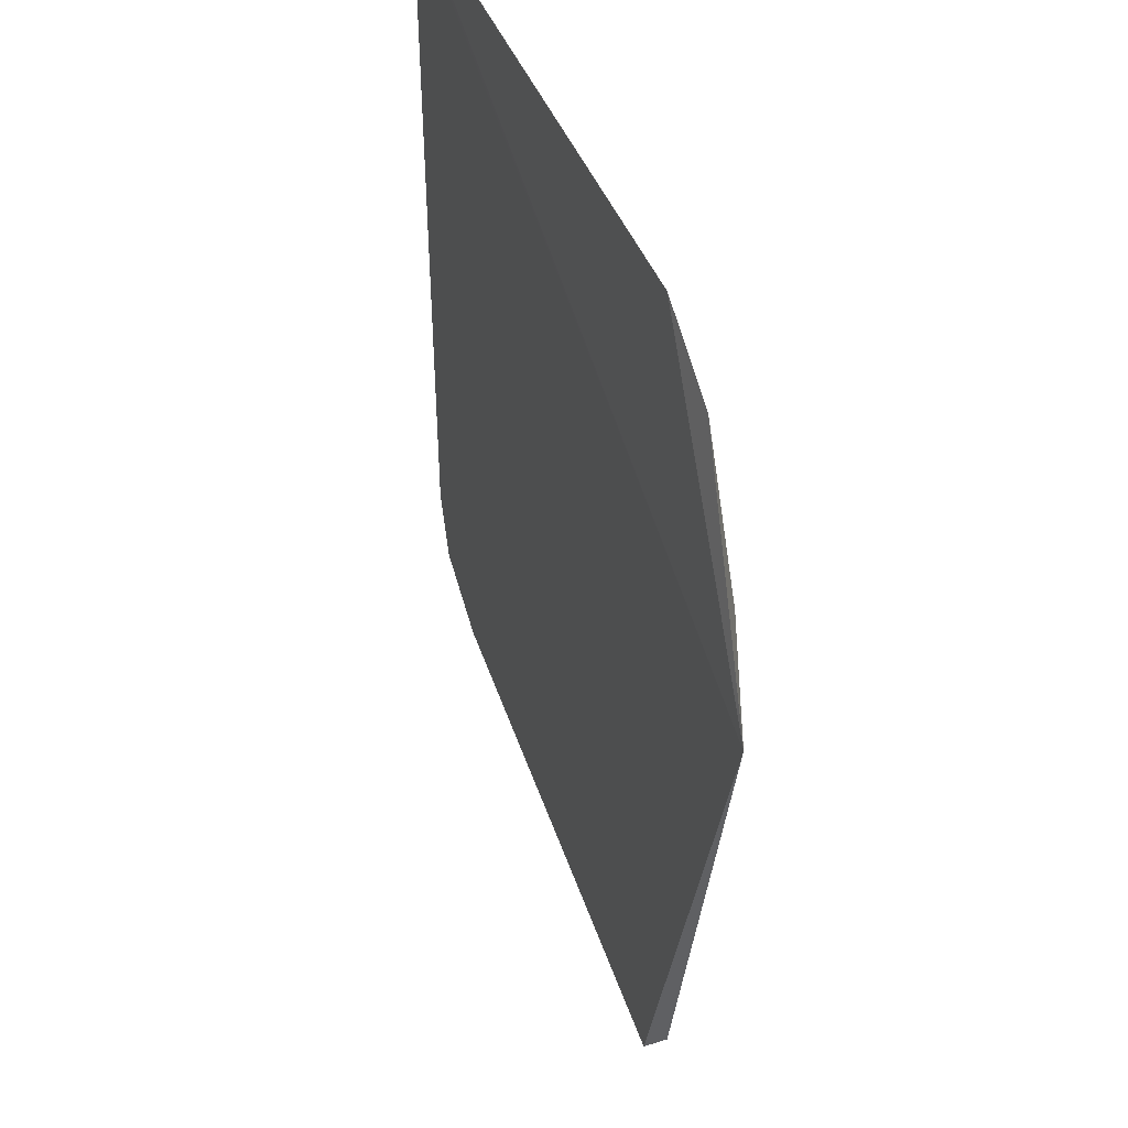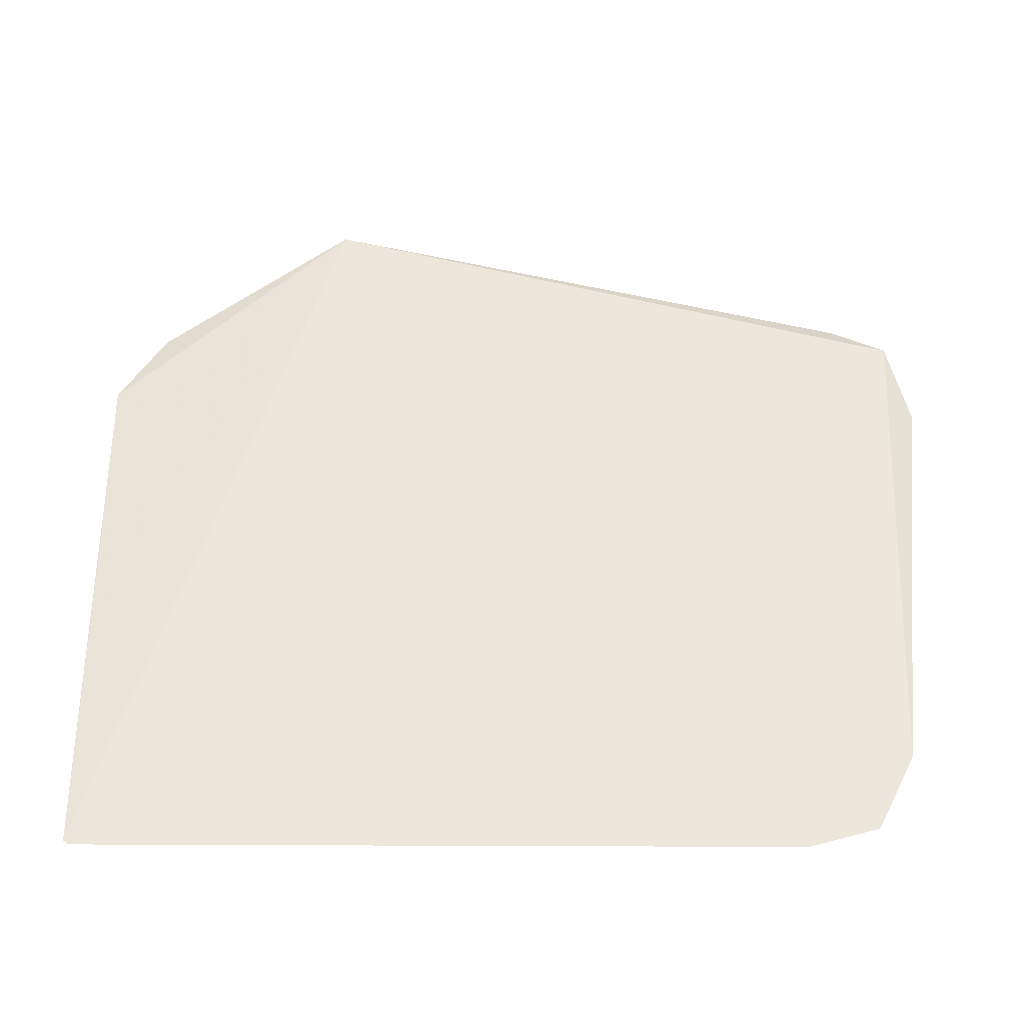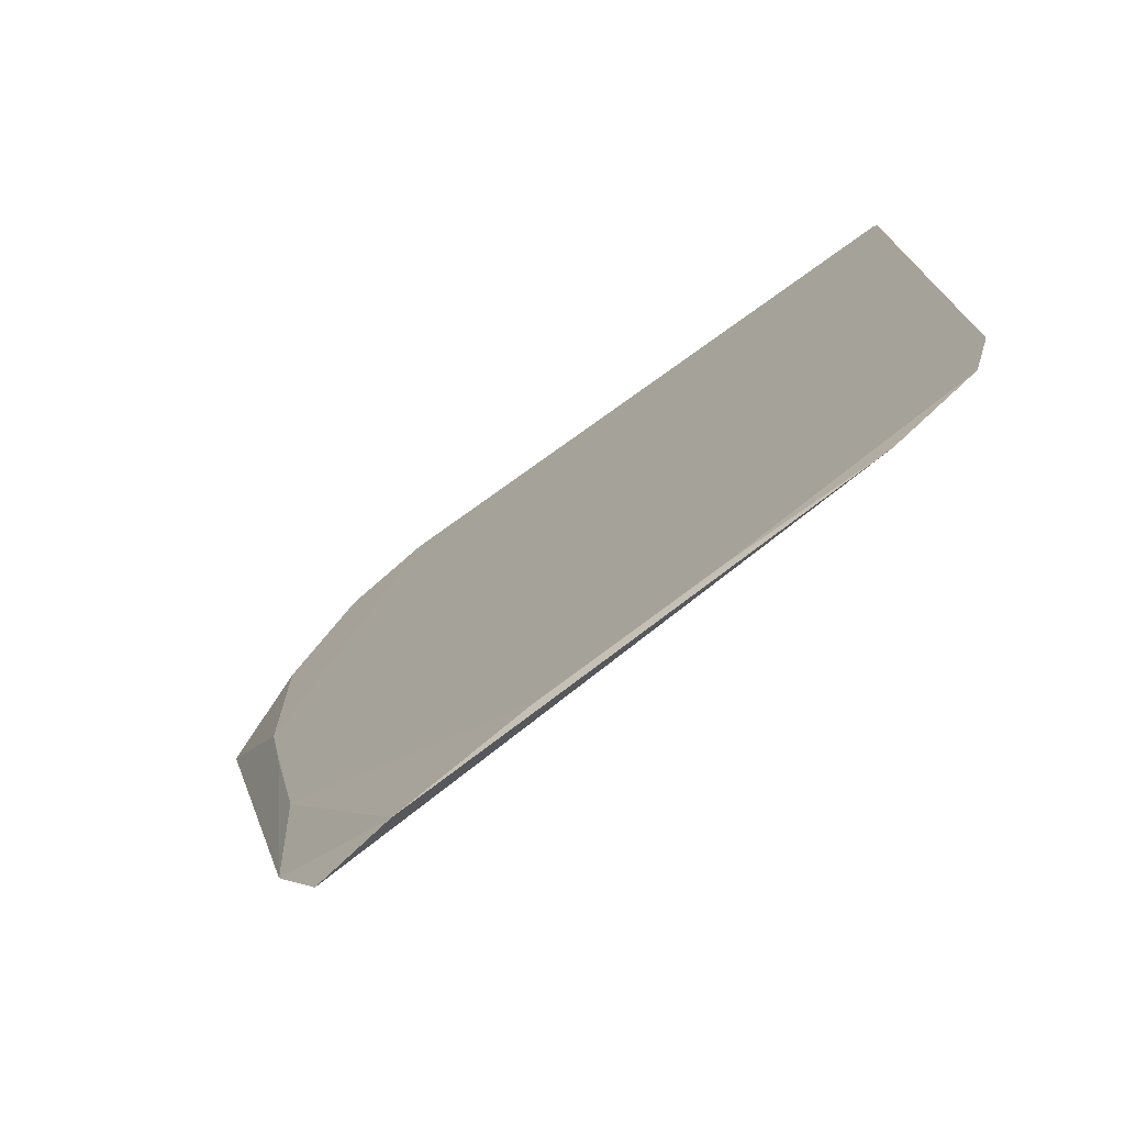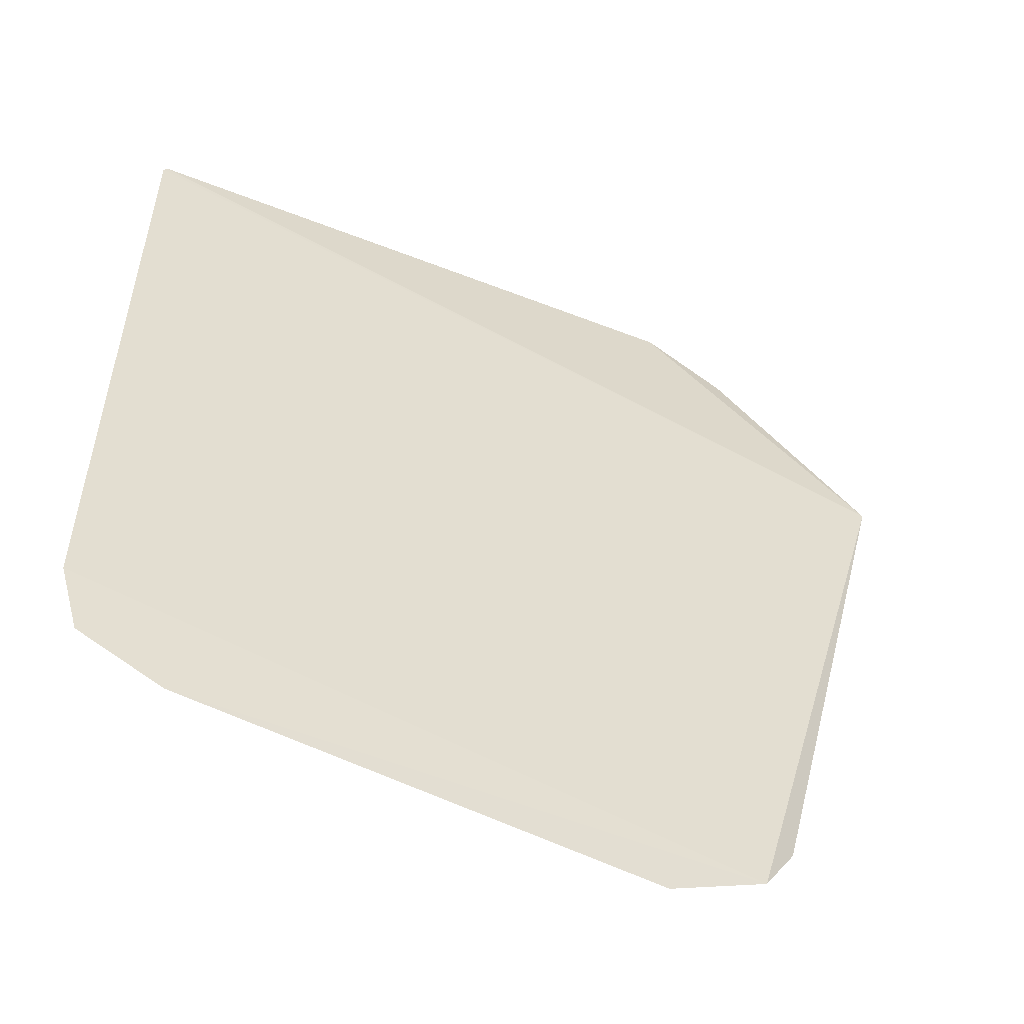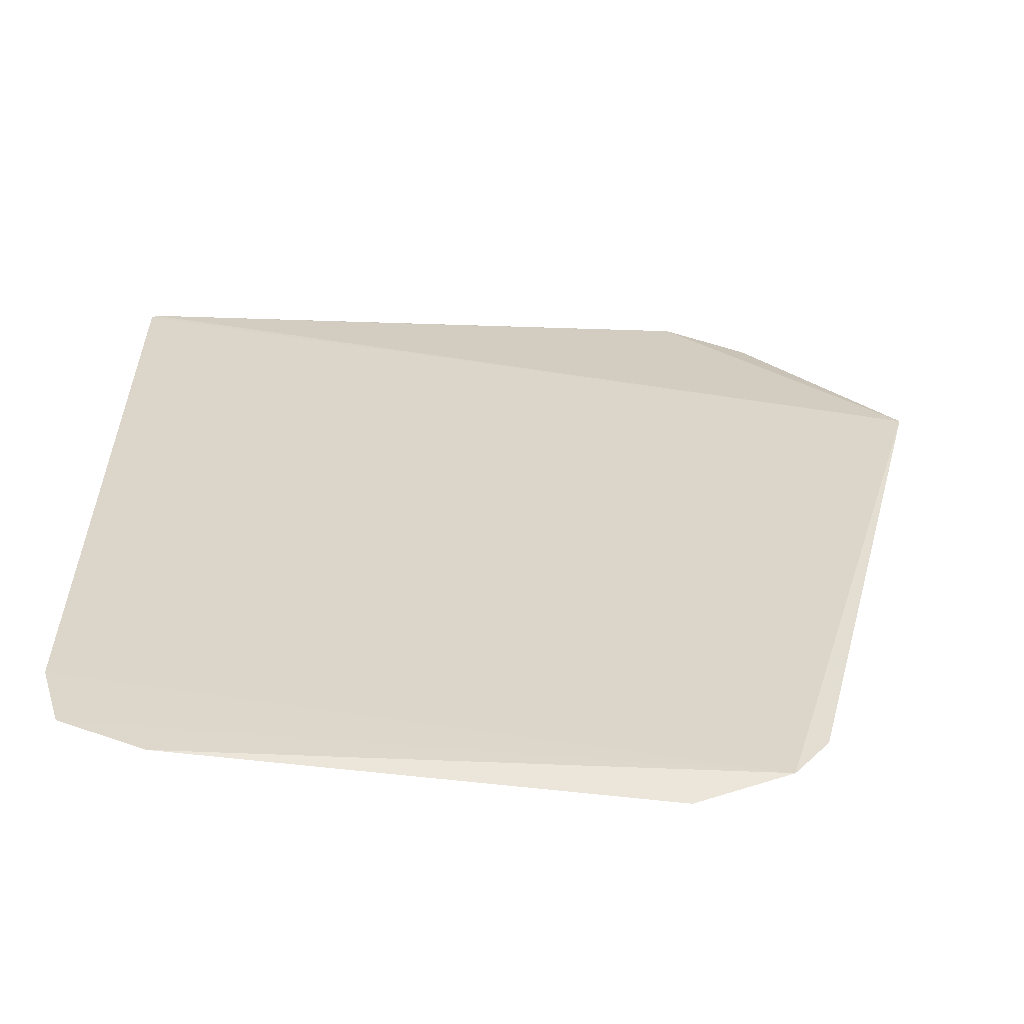
<metadata>
{"format":"obj","ext":"obj","renderer":"f3d","projection":"perspective","resolution":1024,"background":"white","views":[{"elev":46.0,"azim":69.4,"up":"+Y"},{"elev":51.5,"azim":-89.7,"up":"+Z"},{"elev":-76.0,"azim":-144.0,"up":"+Y"},{"elev":-54.6,"azim":-23.3,"up":"+Y"},{"elev":-60.2,"azim":-2.6,"up":"+Y"}]}
</metadata>
<code>
v -0.01675 0.02185 0.004493
v 0.02199 -0.02476 0.005156
v -0.01702 0.02153 0.004494
v -0.01577 -0.02434 0.0045
v -0.01698 -0.0202 0.004501
v 0.02528 0.01177 0.004479
v 0.00749 -0.02803 0.004459
v 0.002336 -0.02755 0.004468
v 0.01997 -0.02803 0.005614
v -0.01104 -0.02668 0.004605
v 0.025 -0.000405 0.004454
v 0.02297 -0.01105 0.004458
v 0.01504 -0.02946 0.004658
v 0.02383 -0.006801 0.004464
v 0.02999 0.008297 0.005926
v 0.02184 -0.01665 0.004453
v 0.01679 0.02274 0.00447
v -0.002258 -0.02709 0.004471
v -0.002775 0.02217 0.004494
v 0.02154 0.01994 0.004489
f 3 15 1
f 20 17 15
f 5 15 3
f 3 1 5
f 15 5 9
f 9 5 4
f 15 17 19
f 19 1 15
f 17 1 19
f 15 9 2
f 2 9 13
f 13 9 10
f 10 9 4
f 1 7 18
f 4 5 18
f 18 5 1
f 18 10 4
f 11 1 17
f 11 7 1
f 8 18 7
f 10 18 8
f 8 7 13
f 13 10 8
f 17 20 6
f 6 11 17
f 6 20 15
f 15 11 6
f 13 7 16
f 7 11 16
f 16 2 13
f 2 16 14
f 15 2 14
f 14 11 15
f 12 16 11
f 11 14 12
f 12 14 16

</code>
